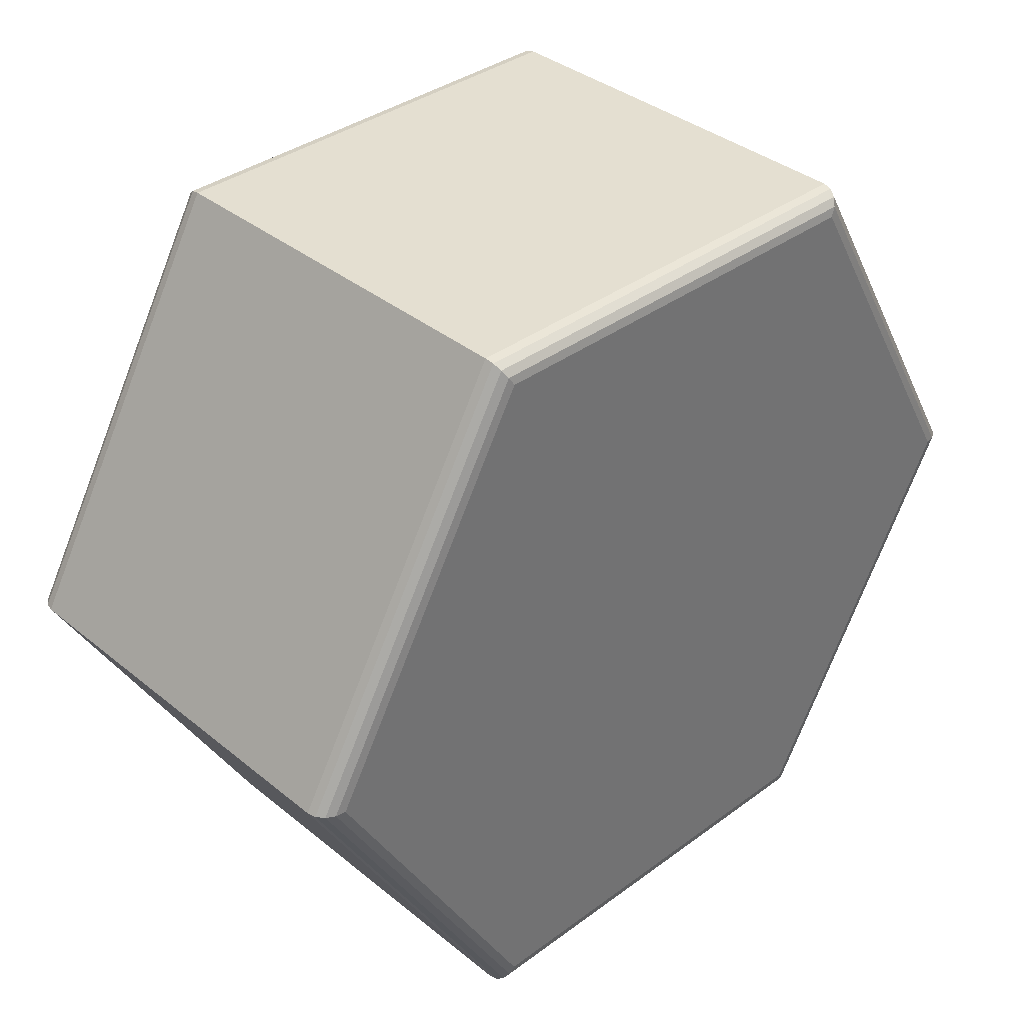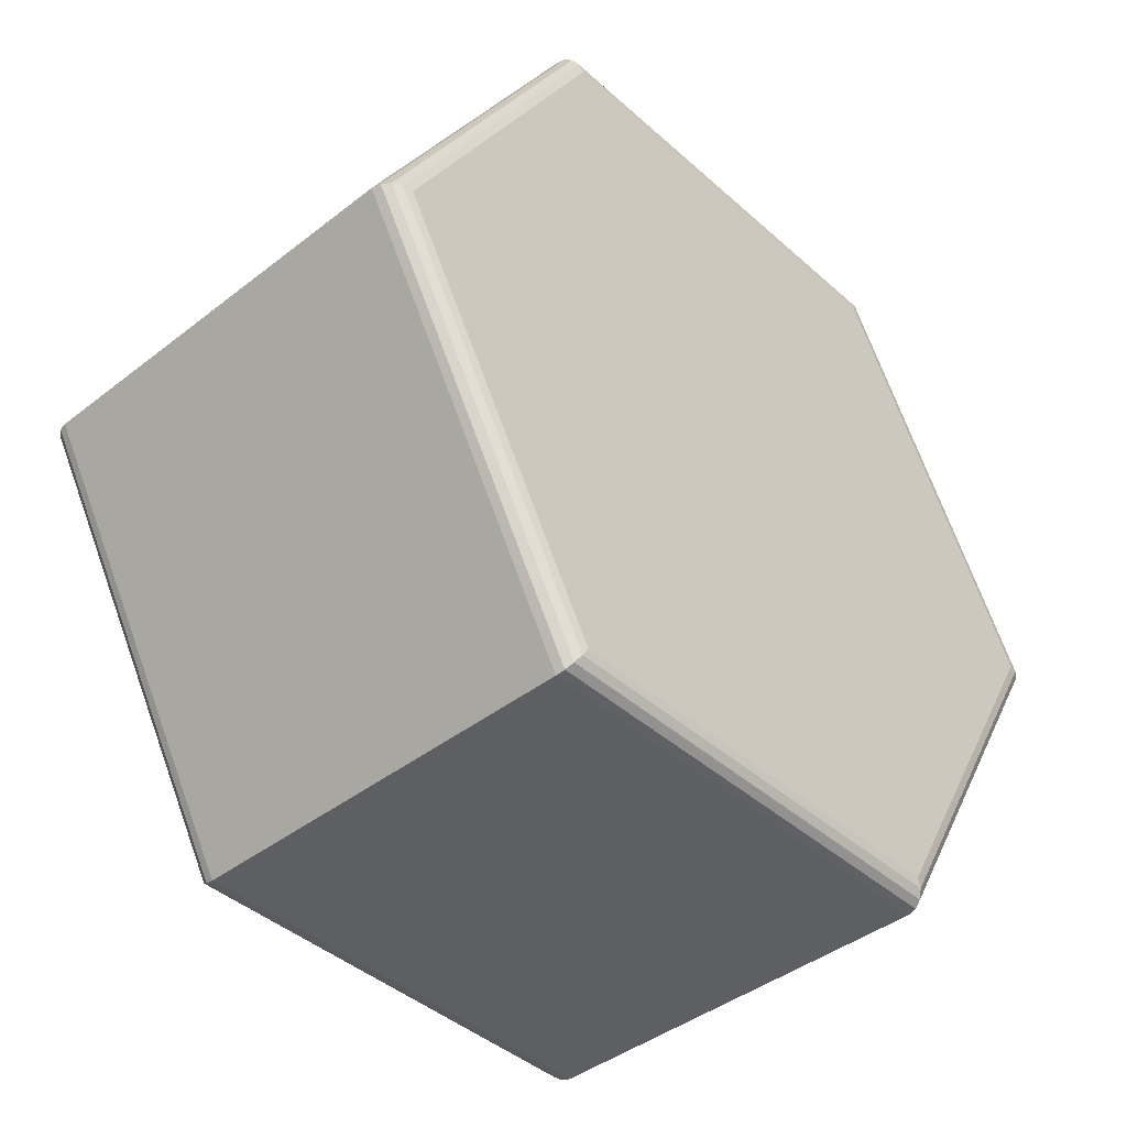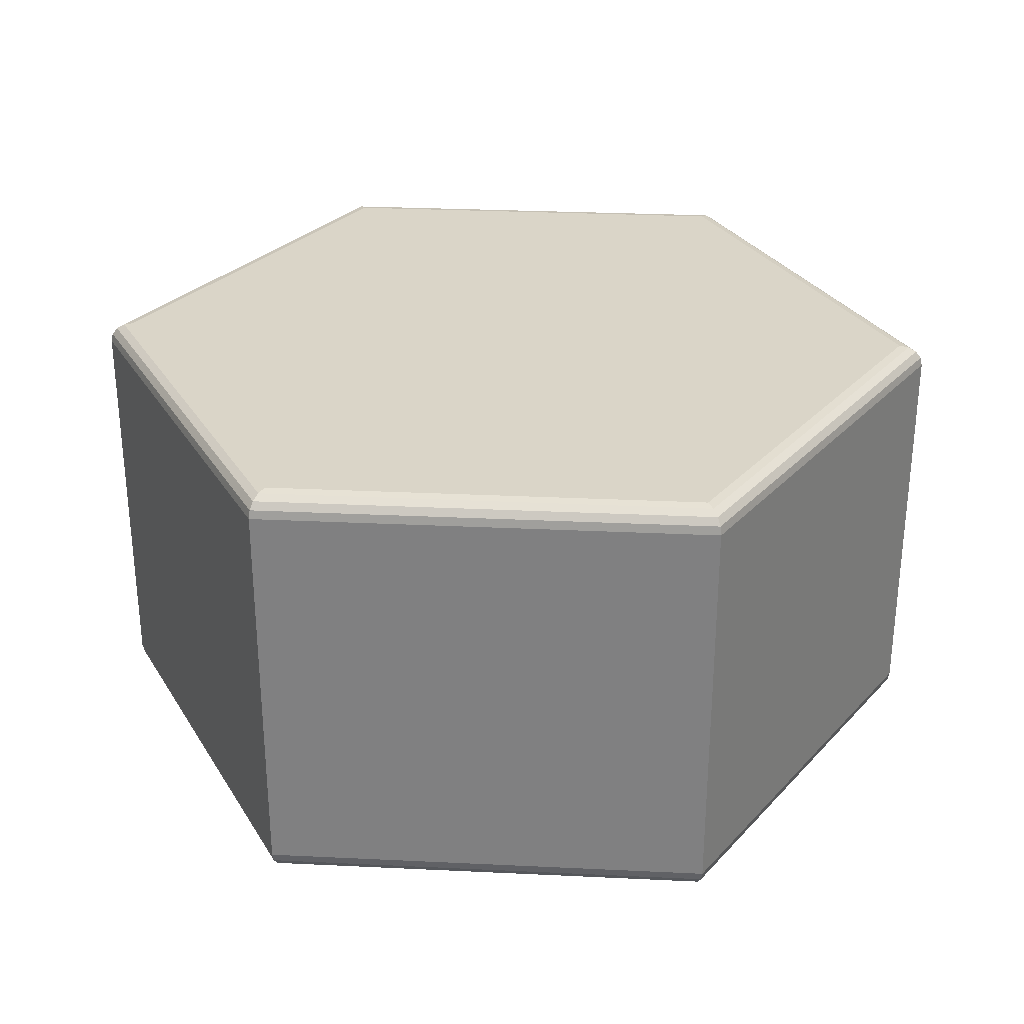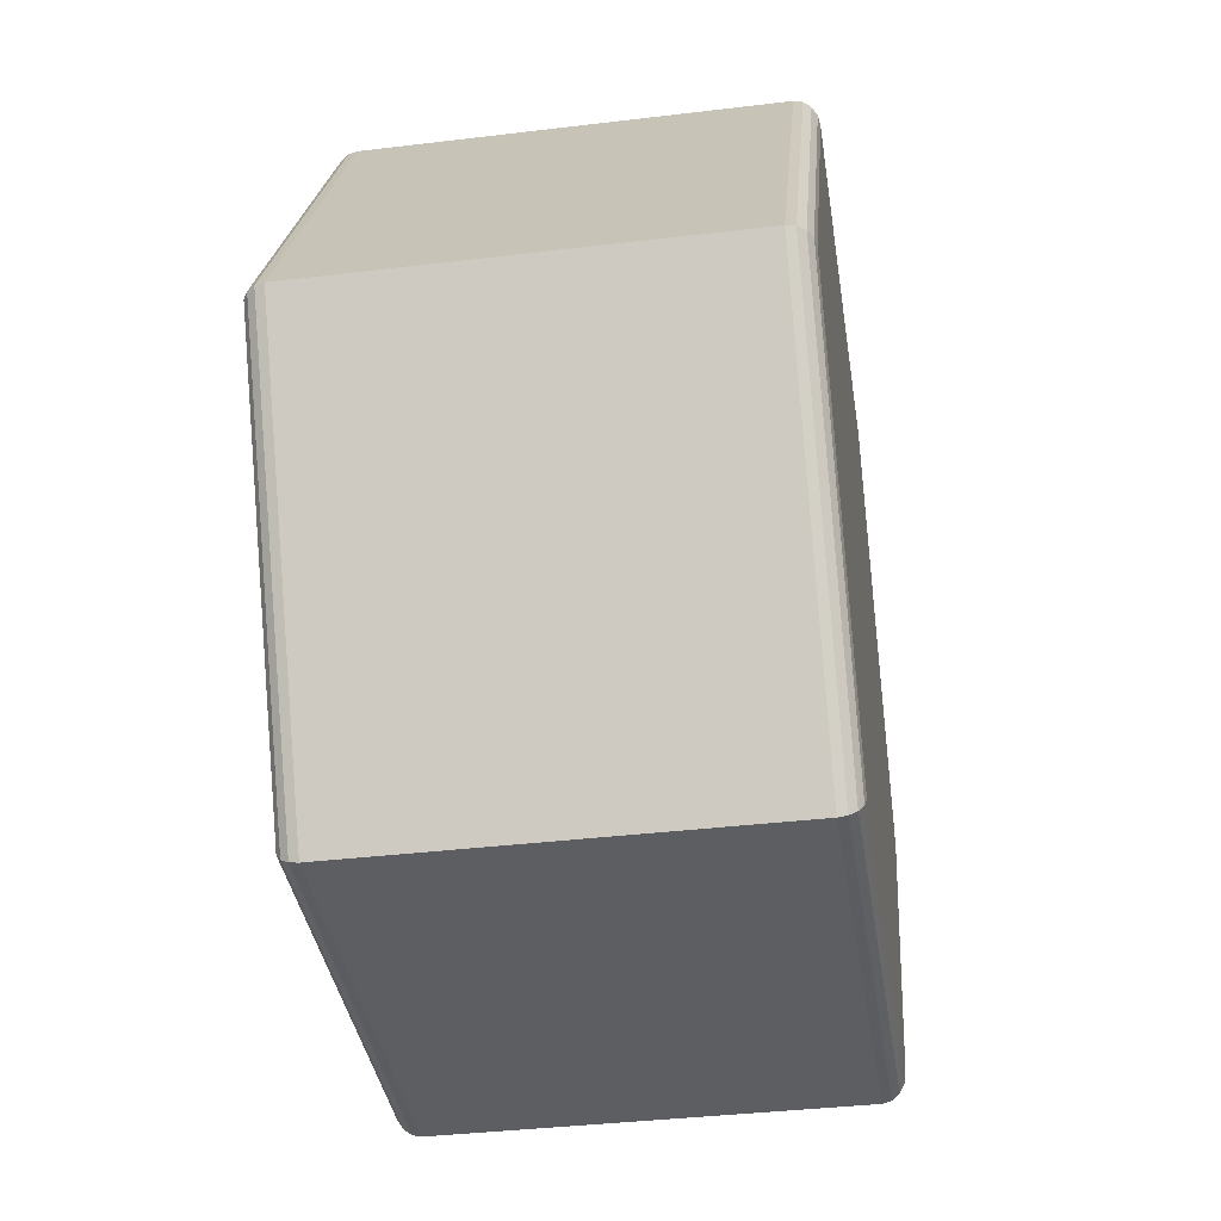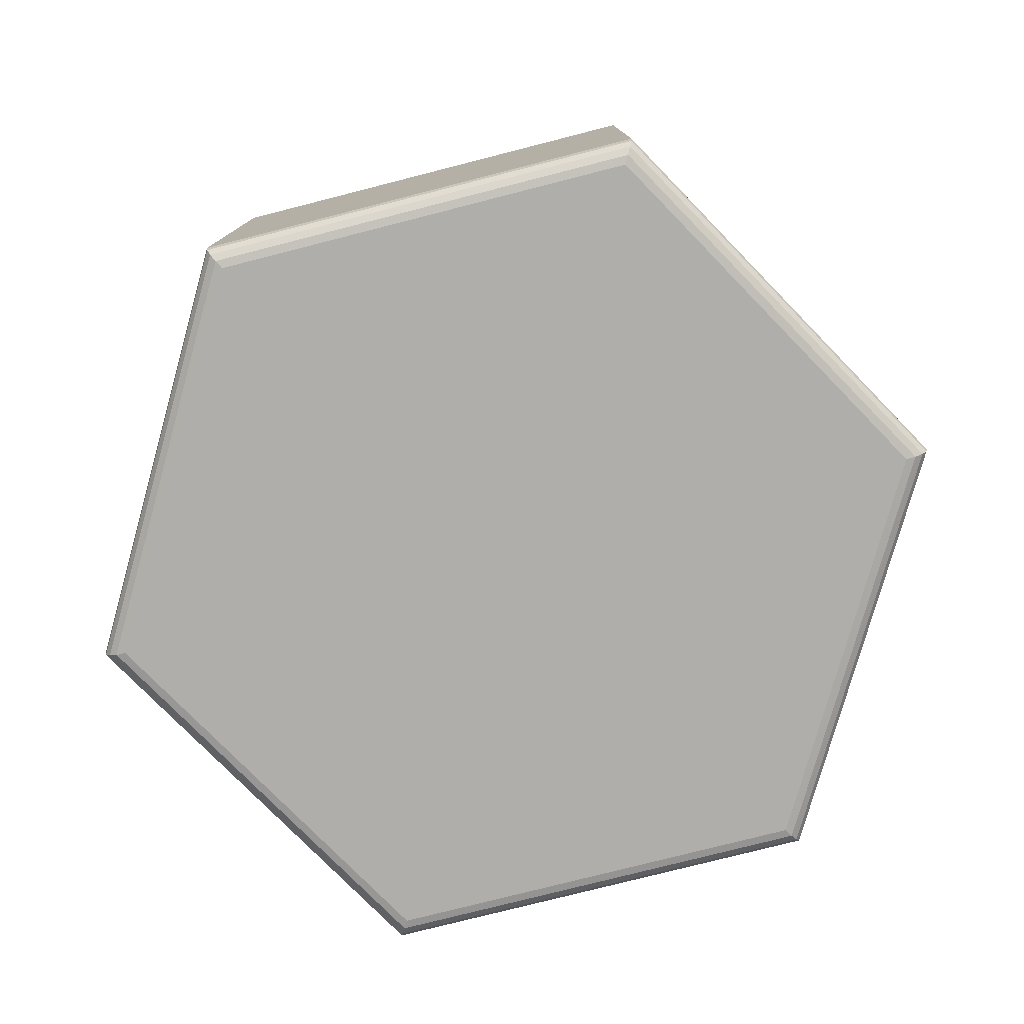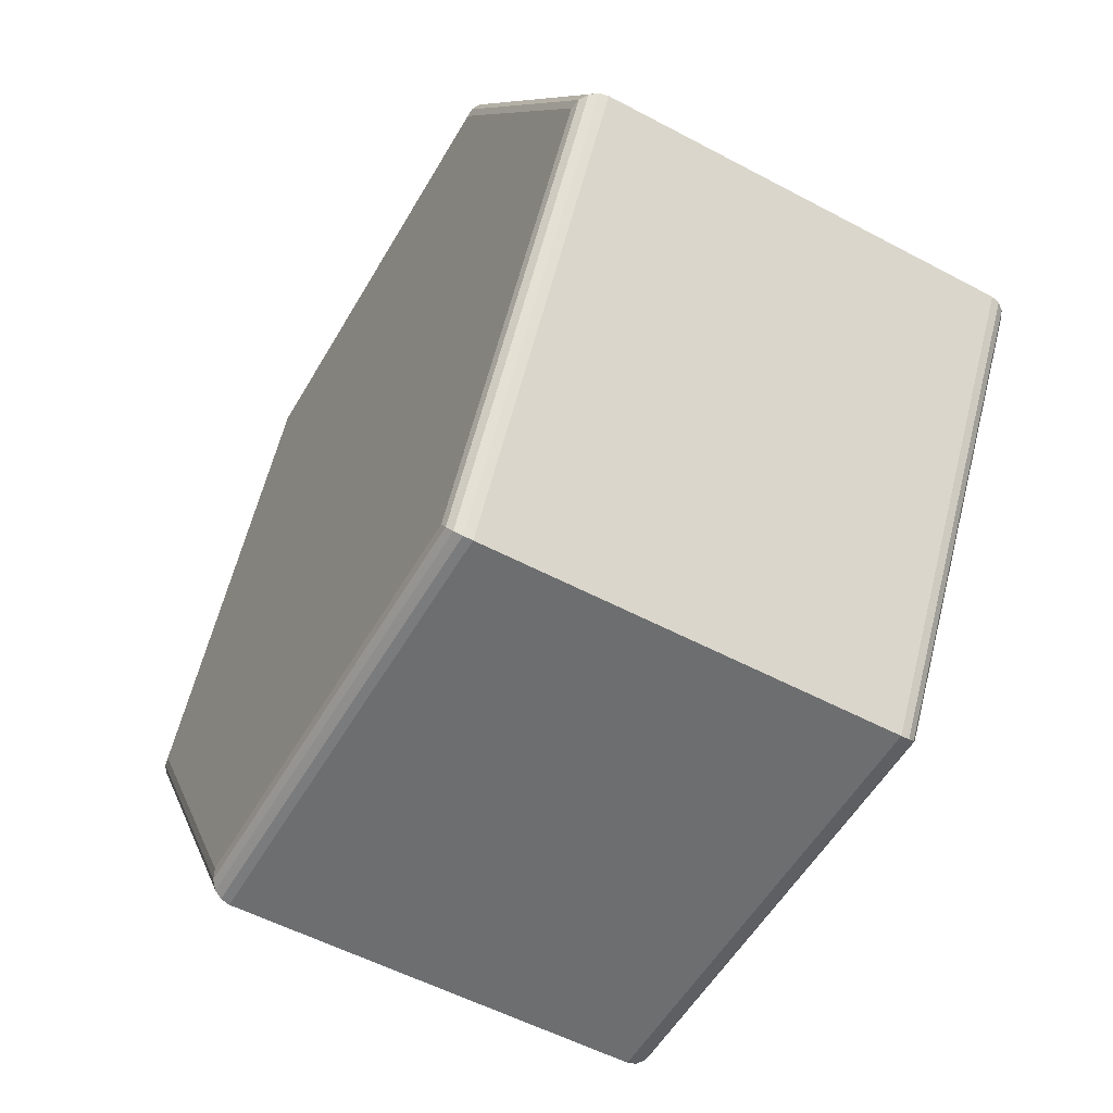
<metadata>
{"format":"obj","ext":"obj","renderer":"f3d","projection":"perspective","resolution":1024,"background":"white","views":[{"elev":36.7,"azim":-43.7,"up":"+Z"},{"elev":-42.0,"azim":133.1,"up":"+Z"},{"elev":29.4,"azim":64.0,"up":"+Y"},{"elev":-37.9,"azim":-81.3,"up":"+Z"},{"elev":-77.8,"azim":-165.7,"up":"+Y"},{"elev":-54.3,"azim":60.5,"up":"+Z"}]}
</metadata>
<code>
o Plane
v 0.9423 0.5 -0
v 1 0.45 0
v 0.9644 0.4962 -0
v 0.9831 0.4854 -0
v 0.9956 0.4691 -0
v 0.5 0.45 -0.866
v 0.4711 0.5 -0.816
v 0.4978 0.4691 -0.8622
v 0.4915 0.4854 -0.8514
v 0.4822 0.4962 -0.8352
v -0.5 0.45 -0.866
v -0.4711 0.5 -0.816
v -0.4978 0.4691 -0.8622
v -0.4915 0.4854 -0.8514
v -0.4822 0.4962 -0.8352
v -1 0.45 0
v -0.9423 0.5 0
v -0.9956 0.4691 0
v -0.9831 0.4854 0
v -0.9644 0.4962 0
v -0.5 0.45 0.866
v -0.4711 0.5 0.816
v -0.4978 0.4691 0.8622
v -0.4915 0.4854 0.8514
v -0.4822 0.4962 0.8352
v 0.5 0.45 0.866
v 0.4711 0.5 0.816
v 0.4978 0.4691 0.8622
v 0.4915 0.4854 0.8514
v 0.4822 0.4962 0.8352
v 0.9423 -0.5 -0
v 1 -0.45 0
v 0.9644 -0.4962 -0
v 0.9831 -0.4854 -0
v 0.9956 -0.4691 -0
v 0.4711 -0.5 -0.816
v 0.5 -0.45 -0.866
v 0.4822 -0.4962 -0.8352
v 0.4915 -0.4854 -0.8514
v 0.4978 -0.4691 -0.8622
v -0.4711 -0.5 -0.816
v -0.5 -0.45 -0.866
v -0.4822 -0.4962 -0.8352
v -0.4915 -0.4854 -0.8514
v -0.4978 -0.4691 -0.8622
v -0.9423 -0.5 0
v -1 -0.45 0
v -0.9644 -0.4962 0
v -0.9831 -0.4854 0
v -0.9956 -0.4691 0
v -0.4711 -0.5 0.816
v -0.5 -0.45 0.866
v -0.4822 -0.4962 0.8352
v -0.4915 -0.4854 0.8514
v -0.4978 -0.4691 0.8622
v 0.4711 -0.5 0.816
v 0.5 -0.45 0.866
v 0.4822 -0.4962 0.8352
v 0.4915 -0.4854 0.8514
v 0.4978 -0.4691 0.8622
f 26 57 32 2
f 1 7 12 17 22 27
f 11 42 47 16
f 16 47 52 21
f 21 52 57 26
f 56 51 46 41 36 31
f 6 37 42 11
f 2 6 8 5
f 5 8 9 4
f 4 9 10 3
f 3 10 7 1
f 6 11 13 8
f 8 13 14 9
f 9 14 15 10
f 10 15 12 7
f 11 16 18 13
f 13 18 19 14
f 14 19 20 15
f 15 20 17 12
f 16 21 23 18
f 18 23 24 19
f 19 24 25 20
f 20 25 22 17
f 21 26 28 23
f 23 28 29 24
f 24 29 30 25
f 25 30 27 22
f 26 2 5 28
f 28 5 4 29
f 29 4 3 30
f 30 3 1 27
f 31 36 38 33
f 33 38 39 34
f 34 39 40 35
f 35 40 37 32
f 36 41 43 38
f 38 43 44 39
f 39 44 45 40
f 40 45 42 37
f 41 46 48 43
f 43 48 49 44
f 44 49 50 45
f 45 50 47 42
f 46 51 53 48
f 48 53 54 49
f 49 54 55 50
f 50 55 52 47
f 51 56 58 53
f 53 58 59 54
f 54 59 60 55
f 55 60 57 52
f 56 31 33 58
f 58 33 34 59
f 59 34 35 60
f 60 35 32 57
f 2 32 37 6

</code>
